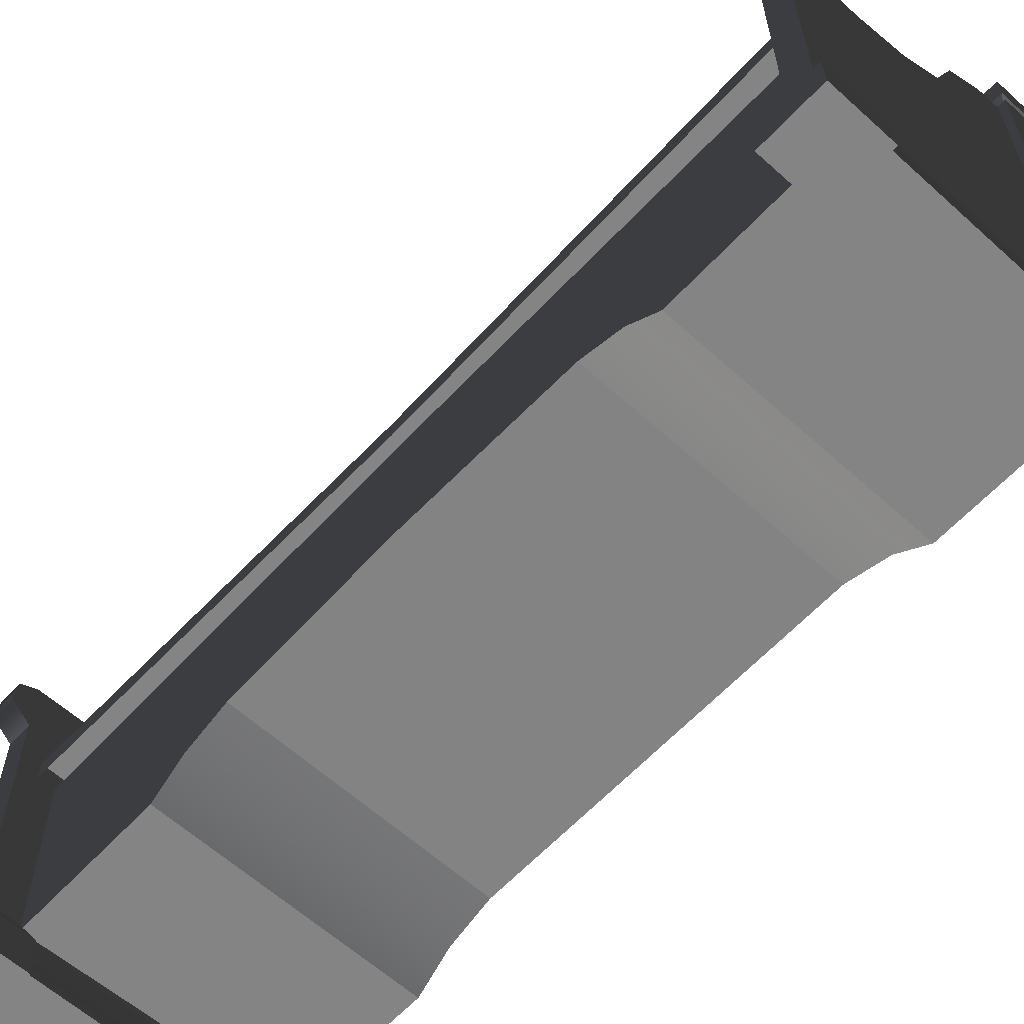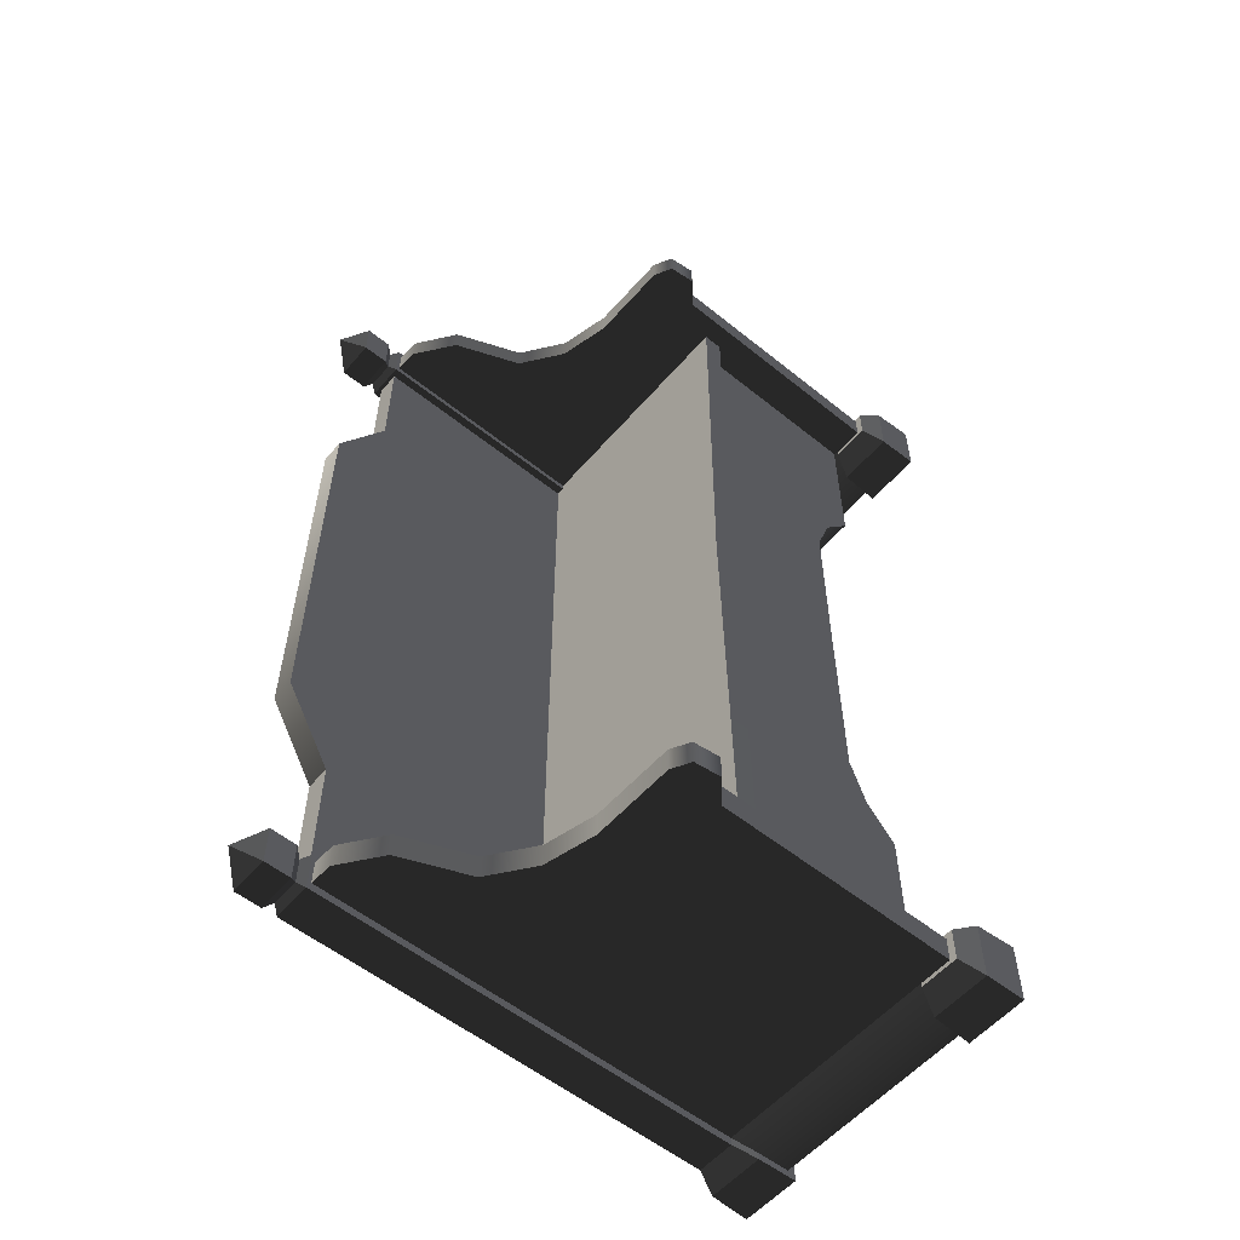
<metadata>
{"format":"obj","ext":"obj","renderer":"f3d","projection":"perspective","resolution":1024,"background":"white","views":[{"elev":-61.5,"azim":-42.6,"up":"+Y"},{"elev":-56.2,"azim":-130.1,"up":"+Z"}]}
</metadata>
<code>
v -0.2714 0.5367 -0.9008
v -0.2714 0.5786 -0.9008
v -0.2603 0.5786 -1.733e-08
v -0.2603 0.5367 -1.733e-08
v -0.2714 0.5367 0.9008
v -0.2714 0.5786 0.9008
v 0.2717 1.075 -0.6248
v 0.2717 1.075 -0.8863
v 0.3225 1.075 -0.8862
v 0.3225 1.075 -0.6248
v 0.3225 0.2342 -0.3996
v 0.3225 0.2342 3.586e-07
v 0.3225 1.18 3.586e-07
v 0.3225 1.18 -0.447
v 0.3225 1.075 -0.6248
v 0.3225 0.1995 -0.4967
v 0.3225 1.075 -0.8862
v 0.3225 0.137 -0.5709
v 0.3225 0.137 -0.8862
v 0.2717 1.18 -0.447
v 0.2717 1.075 -0.6248
v 0.3225 1.075 -0.6248
v 0.3225 1.18 -0.447
v 0.2717 1.18 1.809e-08
v 0.3225 1.18 3.586e-07
v 0.3225 1.18 0.447
v 0.2717 1.18 0.447
v 0.3225 1.075 0.6248
v 0.2717 1.075 0.6248
v -0.2714 0.5786 -0.9008
v 0.2717 0.5786 -0.9008
v 0.2717 0.5786 1.809e-08
v -0.2603 0.5786 -1.733e-08
v -0.2714 0.5786 0.9008
v 0.2717 0.5786 0.9008
v -0.2387 0.5367 -1.589e-08
v -0.2387 0.2407 -1.589e-08
v -0.2342 0.2342 -0.3996
v -0.2342 0.5367 -0.9008
v -0.2342 0.137 -0.9008
v -0.2342 0.1996 -0.4967
v -0.2342 0.137 -0.5709
v 0.2717 1.075 -0.6248
v 0.2717 0.1845 -0.5709
v 0.2717 0.1845 -0.8863
v 0.2717 1.075 -0.8863
v 0.2717 0.2817 -0.3996
v 0.2717 1.18 -0.447
v 0.2717 1.18 1.809e-08
v 0.2717 0.2817 1.809e-08
v 0.2717 0.2817 0.3996
v 0.2717 1.18 0.447
v 0.2717 0.1845 0.5709
v 0.2717 1.075 0.6248
v 0.2717 0.1845 0.8862
v 0.2717 1.075 0.8862
v 0.2297 -5.08e-17 -0.8618
v 0.2297 -5.56e-17 -0.9957
v 0.2328 0.08685 -0.9926
v 0.2328 0.08685 -0.8649
v 0.3604 0.08685 -0.8649
v 0.3604 0.08685 -0.9925
v 0.3635 -6.719e-17 -0.9957
v 0.3635 -6.239e-17 -0.8618
v 0.2297 -5.56e-17 -0.9957
v 0.3635 -6.719e-17 -0.9957
v 0.3604 0.08685 -0.9925
v 0.2328 0.08685 -0.9926
v 0.3635 -6.239e-17 -0.8618
v 0.2297 -5.08e-17 -0.8618
v 0.2328 0.08685 -0.8649
v 0.3604 0.08685 -0.8649
v 0.3396 0.1341 -0.8857
v 0.2535 0.1341 -0.8857
v 0.2541 1.083 -0.8863
v 0.3391 1.083 -0.8862
v 0.3396 0.1341 -0.9718
v 0.3396 0.1341 -0.8857
v 0.3391 1.083 -0.8862
v 0.3391 1.083 -0.9718
v 0.2541 1.083 -0.9718
v 0.2535 0.1341 -0.9718
v 0.3396 0.1341 -0.9718
v 0.3391 1.083 -0.9718
v 0.2541 1.083 -0.8863
v 0.2535 0.1341 -0.8857
v 0.2535 0.1341 -0.9718
v 0.2541 1.083 -0.9718
v 0.3604 0.08685 -0.8649
v 0.2328 0.08685 -0.8649
v 0.2535 0.1341 -0.8857
v 0.3396 0.1341 -0.8857
v 0.3396 0.1341 -0.8857
v 0.3396 0.1341 -0.9718
v 0.3604 0.08685 -0.9925
v 0.3604 0.08685 -0.8649
v 0.2328 0.08685 -0.9926
v 0.3604 0.08685 -0.9925
v 0.3396 0.1341 -0.9718
v 0.2535 0.1341 -0.9718
v 0.2328 0.08685 -0.8649
v 0.2328 0.08685 -0.9926
v 0.2535 0.1341 -0.9718
v 0.2535 0.1341 -0.8857
v 0.3391 1.083 -0.9718
v 0.3391 1.083 -0.8862
v 0.3265 1.098 -0.8988
v 0.3265 1.098 -0.9587
v 0.2541 1.083 -0.9718
v 0.3391 1.083 -0.9718
v 0.3265 1.098 -0.9587
v 0.2667 1.098 -0.9587
v 0.2667 1.098 -0.8988
v 0.2541 1.083 -0.8863
v 0.2541 1.083 -0.9718
v 0.2667 1.098 -0.9587
v 0.3391 1.083 -0.8862
v 0.2541 1.083 -0.8863
v 0.2667 1.098 -0.8988
v 0.3265 1.098 -0.8988
v 0.3394 1.114 -0.8859
v 0.2538 1.114 -0.886
v 0.2535 1.171 -0.8856
v 0.3397 1.171 -0.8856
v 0.3397 1.171 -0.8856
v 0.3397 1.171 -0.9718
v 0.3394 1.114 -0.9718
v 0.3394 1.114 -0.8859
v 0.2538 1.114 -0.9718
v 0.3394 1.114 -0.9718
v 0.3397 1.171 -0.9718
v 0.2535 1.171 -0.9718
v 0.2538 1.114 -0.886
v 0.2538 1.114 -0.9718
v 0.2535 1.171 -0.9718
v 0.2535 1.171 -0.8856
v 0.3397 1.171 -0.9718
v 0.2966 1.219 -0.9287
v 0.2535 1.171 -0.9718
v 0.2535 1.171 -0.9718
v 0.2966 1.219 -0.9287
v 0.2535 1.171 -0.8856
v 0.2535 1.171 -0.8856
v 0.2966 1.219 -0.9287
v 0.3397 1.171 -0.8856
v 0.3397 1.171 -0.8856
v 0.2966 1.219 -0.9287
v 0.3397 1.171 -0.9718
v 0.2538 1.114 -0.886
v 0.2667 1.098 -0.8988
v 0.2667 1.098 -0.9587
v 0.2538 1.114 -0.9718
v 0.3265 1.098 -0.9587
v 0.3394 1.114 -0.9718
v 0.2538 1.114 -0.9718
v 0.2667 1.098 -0.9587
v 0.3265 1.098 -0.8988
v 0.3394 1.114 -0.8859
v 0.3394 1.114 -0.9718
v 0.3265 1.098 -0.9587
v 0.2667 1.098 -0.8988
v 0.2538 1.114 -0.886
v 0.3394 1.114 -0.8859
v 0.3265 1.098 -0.8988
v 0.2541 0.1341 -0.9545
v -0.1351 0.7753 -0.9545
v -0.3133 0.6578 -0.9545
v -0.0254 0.8029 -0.9545
v 0.06369 0.8688 -0.9545
v 0.1204 1.011 -0.9545
v -0.3133 0.7734 -0.9545
v -0.3514 0.7529 -0.9545
v -0.3574 0.6969 -0.9545
v -0.3133 0.1341 -0.9545
v 0.2039 1.073 -0.9545
v 0.2541 1.075 -0.9545
v -0.3133 0.6578 -0.9008
v 0.2541 0.1341 -0.9008
v -0.3133 0.1341 -0.9008
v -0.1351 0.7753 -0.9008
v -0.0254 0.8029 -0.9008
v 0.06369 0.8688 -0.9008
v 0.1204 1.011 -0.9008
v 0.2039 1.073 -0.9008
v -0.3133 0.7734 -0.9008
v -0.3514 0.7529 -0.9008
v -0.3574 0.6969 -0.9008
v 0.2541 1.075 -0.9008
v -0.1351 0.7753 -0.9545
v -0.0254 0.8029 -0.9545
v -0.0254 0.8029 -0.9008
v -0.1351 0.7753 -0.9008
v -0.3133 0.7734 -0.9545
v -0.3133 0.7734 -0.9008
v -0.3514 0.7529 -0.9008
v -0.3514 0.7529 -0.9545
v -0.3574 0.6969 -0.9545
v -0.3574 0.6969 -0.9008
v -0.3133 0.6578 -0.9008
v -0.3133 0.6578 -0.9545
v 0.06369 0.8688 -0.9008
v 0.06369 0.8688 -0.9545
v 0.1204 1.011 -0.9008
v 0.1204 1.011 -0.9545
v 0.2039 1.073 -0.9008
v 0.2039 1.073 -0.9545
v 0.2541 1.075 -0.9545
v 0.2541 1.075 -0.9008
v -0.3133 0.1341 -0.9545
v -0.3133 0.6578 -0.9545
v -0.3133 0.6578 -0.9008
v -0.3133 0.1341 -0.9008
v 0.2578 0.08685 -0.8773
v 0.2578 0.01694 -0.8744
v -0.2483 0.01694 -0.8744
v -0.2483 0.08685 -0.8773
v 0.2578 0.1341 -0.9008
v -0.2483 0.1341 -0.9008
v 0.2578 0.01694 -0.9804
v 0.2578 0.08685 -0.9775
v -0.2483 0.08685 -0.9775
v -0.2483 0.01694 -0.9804
v -0.2483 0.1341 -0.9545
v 0.2578 0.1341 -0.9545
v -0.3522 -3.393e-19 -0.8598
v -0.3522 -5.14e-18 -0.9936
v -0.3491 0.08685 -0.9905
v -0.3491 0.08685 -0.8629
v -0.2215 0.08685 -0.8629
v -0.2215 0.08685 -0.9905
v -0.2184 -1.673e-17 -0.9936
v -0.2184 -1.193e-17 -0.8598
v -0.3522 -5.14e-18 -0.9936
v -0.2184 -1.673e-17 -0.9936
v -0.2215 0.08685 -0.9905
v -0.3491 0.08685 -0.9905
v -0.2184 -1.193e-17 -0.8598
v -0.3522 -3.393e-19 -0.8598
v -0.3491 0.08685 -0.8629
v -0.2215 0.08685 -0.8629
v -0.2215 0.08685 -0.8629
v -0.3491 0.08685 -0.8629
v -0.3283 0.1341 -0.8896
v -0.3283 0.1341 -0.8896
v -0.2423 0.1341 -0.8896
v -0.2423 0.1341 -0.8896
v -0.2423 0.1341 -0.9638
v -0.2215 0.08685 -0.9905
v -0.2215 0.08685 -0.8629
v -0.3491 0.08685 -0.9905
v -0.2215 0.08685 -0.9905
v -0.2423 0.1341 -0.9638
v -0.3283 0.1341 -0.9638
v -0.3491 0.08685 -0.8629
v -0.3491 0.08685 -0.9905
v -0.3283 0.1341 -0.9638
v -0.3283 0.1341 -0.8896
v -0.3283 0.1341 -0.9638
v -0.2423 0.1341 -0.9638
v -0.2423 0.1341 -0.8896
v -0.3283 0.1341 -0.8896
v 0.3225 1.075 0.8863
v 0.2717 1.075 0.8862
v 0.2717 1.075 0.6248
v 0.3225 1.075 0.6248
v -0.2387 0.5367 -1.589e-08
v -0.2342 0.5367 0.9008
v -0.2342 0.2342 0.3996
v -0.2387 0.2407 -1.589e-08
v -0.2342 0.137 0.9008
v -0.2342 0.1996 0.4967
v -0.2342 0.137 0.5709
v 0.2297 1.102e-17 0.8618
v 0.2328 0.08685 0.8649
v 0.2328 0.08685 0.9926
v 0.2297 1.583e-17 0.9957
v 0.3604 0.08685 0.8649
v 0.3635 -5.639e-19 0.8618
v 0.3635 4.236e-18 0.9957
v 0.3604 0.08685 0.9926
v 0.2297 1.583e-17 0.9957
v 0.2328 0.08685 0.9926
v 0.3604 0.08685 0.9926
v 0.3635 4.236e-18 0.9957
v 0.3635 -5.639e-19 0.8618
v 0.3604 0.08685 0.8649
v 0.2328 0.08685 0.8649
v 0.2297 1.102e-17 0.8618
v 0.3396 0.1341 0.8857
v 0.3391 1.083 0.8863
v 0.2541 1.083 0.8863
v 0.2535 0.1341 0.8857
v 0.3396 0.1341 0.9718
v 0.3391 1.083 0.9718
v 0.3391 1.083 0.8863
v 0.3396 0.1341 0.8857
v 0.2541 1.083 0.9718
v 0.3391 1.083 0.9718
v 0.3396 0.1341 0.9718
v 0.2535 0.1341 0.9718
v 0.2541 1.083 0.8863
v 0.2541 1.083 0.9718
v 0.2535 0.1341 0.9718
v 0.2535 0.1341 0.8857
v 0.3604 0.08685 0.8649
v 0.3396 0.1341 0.8857
v 0.2535 0.1341 0.8857
v 0.2328 0.08685 0.8649
v 0.3396 0.1341 0.8857
v 0.3604 0.08685 0.8649
v 0.3604 0.08685 0.9926
v 0.3396 0.1341 0.9718
v 0.2328 0.08685 0.9926
v 0.2535 0.1341 0.9718
v 0.3396 0.1341 0.9718
v 0.3604 0.08685 0.9926
v 0.2328 0.08685 0.8649
v 0.2535 0.1341 0.8857
v 0.2535 0.1341 0.9718
v 0.2328 0.08685 0.9926
v 0.3391 1.083 0.9718
v 0.3265 1.098 0.9587
v 0.3265 1.098 0.8988
v 0.3391 1.083 0.8863
v 0.2541 1.083 0.9718
v 0.2667 1.098 0.9587
v 0.3265 1.098 0.9587
v 0.3391 1.083 0.9718
v 0.2667 1.098 0.8988
v 0.2667 1.098 0.9587
v 0.2541 1.083 0.9718
v 0.2541 1.083 0.8863
v 0.3391 1.083 0.8863
v 0.3265 1.098 0.8988
v 0.2667 1.098 0.8988
v 0.2541 1.083 0.8863
v 0.3394 1.114 0.886
v 0.3397 1.171 0.8856
v 0.2535 1.171 0.8856
v 0.2538 1.114 0.8859
v 0.3397 1.171 0.8856
v 0.3394 1.114 0.886
v 0.3394 1.114 0.9718
v 0.3397 1.171 0.9718
v 0.2538 1.114 0.9718
v 0.2535 1.171 0.9718
v 0.3397 1.171 0.9718
v 0.3394 1.114 0.9718
v 0.2538 1.114 0.8859
v 0.2535 1.171 0.8856
v 0.2535 1.171 0.9718
v 0.2538 1.114 0.9718
v 0.3397 1.171 0.9718
v 0.2535 1.171 0.9718
v 0.2966 1.219 0.9287
v 0.2535 1.171 0.9718
v 0.2535 1.171 0.8856
v 0.2966 1.219 0.9287
v 0.2535 1.171 0.8856
v 0.3397 1.171 0.8856
v 0.2966 1.219 0.9287
v 0.3397 1.171 0.8856
v 0.3397 1.171 0.9718
v 0.2966 1.219 0.9287
v 0.2538 1.114 0.8859
v 0.2538 1.114 0.9718
v 0.2667 1.098 0.9587
v 0.2667 1.098 0.8988
v 0.3265 1.098 0.9587
v 0.2667 1.098 0.9587
v 0.2538 1.114 0.9718
v 0.3394 1.114 0.9718
v 0.3265 1.098 0.8988
v 0.3265 1.098 0.9587
v 0.3394 1.114 0.9718
v 0.3394 1.114 0.886
v 0.2667 1.098 0.8988
v 0.3265 1.098 0.8988
v 0.3394 1.114 0.886
v 0.2538 1.114 0.8859
v 0.2541 0.1341 0.9545
v -0.3133 0.6578 0.9545
v -0.1351 0.7753 0.9545
v -0.0254 0.8029 0.9545
v 0.06369 0.8688 0.9545
v 0.1204 1.011 0.9545
v -0.3133 0.7734 0.9545
v -0.3514 0.7529 0.9545
v -0.3574 0.6969 0.9545
v -0.3133 0.1341 0.9545
v 0.2039 1.073 0.9545
v 0.2541 1.075 0.9545
v -0.3133 0.6578 0.9008
v -0.3133 0.1341 0.9008
v 0.2541 0.1341 0.9008
v -0.1351 0.7753 0.9008
v -0.0254 0.8029 0.9008
v 0.06369 0.8688 0.9008
v 0.1204 1.011 0.9008
v 0.2039 1.073 0.9008
v -0.3133 0.7734 0.9008
v -0.3514 0.7529 0.9008
v -0.3574 0.6969 0.9008
v 0.2541 1.075 0.9008
v -0.1351 0.7753 0.9545
v -0.1351 0.7753 0.9008
v -0.0254 0.8029 0.9008
v -0.0254 0.8029 0.9545
v -0.3133 0.7734 0.9545
v -0.3133 0.7734 0.9008
v -0.3514 0.7529 0.9008
v -0.3514 0.7529 0.9545
v -0.3574 0.6969 0.9545
v -0.3574 0.6969 0.9008
v -0.3133 0.6578 0.9008
v -0.3133 0.6578 0.9545
v 0.06369 0.8688 0.9008
v 0.06369 0.8688 0.9545
v 0.1204 1.011 0.9008
v 0.1204 1.011 0.9545
v 0.2039 1.073 0.9008
v 0.2039 1.073 0.9545
v 0.2541 1.075 0.9545
v 0.2541 1.075 0.9008
v -0.3133 0.1341 0.9545
v -0.3133 0.1341 0.9008
v -0.3133 0.6578 0.9008
v -0.3133 0.6578 0.9545
v 0.2578 0.01694 0.9804
v -0.2483 0.01694 0.9804
v -0.2483 0.08685 0.9775
v 0.2578 0.08685 0.9775
v -0.2483 0.1341 0.9545
v 0.2578 0.1341 0.9545
v -0.3522 6.134e-17 0.8598
v -0.3491 0.08685 0.8629
v -0.3491 0.08685 0.9905
v -0.3522 6.614e-17 0.9936
v -0.2215 0.08685 0.8629
v -0.2184 4.975e-17 0.8598
v -0.2184 5.455e-17 0.9936
v -0.2215 0.08685 0.9905
v -0.3522 6.614e-17 0.9936
v -0.3491 0.08685 0.9905
v -0.2215 0.08685 0.9905
v -0.2184 5.455e-17 0.9936
v -0.2184 4.975e-17 0.8598
v -0.2215 0.08685 0.8629
v -0.3491 0.08685 0.8629
v -0.3522 6.134e-17 0.8598
v -0.2215 0.08685 0.8629
v -0.2423 0.1341 0.8896
v -0.3283 0.1341 0.8896
v -0.3283 0.1341 0.8896
v -0.3491 0.08685 0.8629
v -0.2423 0.1341 0.8896
v -0.2215 0.08685 0.8629
v -0.2215 0.08685 0.9905
v -0.2423 0.1341 0.9638
v -0.3491 0.08685 0.9905
v -0.3283 0.1341 0.9638
v -0.2423 0.1341 0.9638
v -0.2215 0.08685 0.9905
v -0.3491 0.08685 0.8629
v -0.3283 0.1341 0.8896
v -0.3283 0.1341 0.9638
v -0.3491 0.08685 0.9905
v -0.3283 0.1341 0.9638
v -0.3283 0.1341 0.8896
v -0.2423 0.1341 0.8896
v -0.2423 0.1341 0.9638
v 0.3225 0.2342 0.3996
v 0.3225 1.18 0.447
v 0.3225 1.18 3.586e-07
v 0.3225 0.2342 3.586e-07
v 0.3225 1.075 0.6248
v 0.3225 0.1995 0.4967
v 0.3225 1.075 0.8863
v 0.3225 0.137 0.5709
v 0.3225 0.137 0.8863
v 0.2578 0.08685 0.8773
v -0.2483 0.08685 0.8773
v -0.2483 0.01694 0.8744
v 0.2578 0.01694 0.8744
v 0.2578 0.1341 0.9008
v -0.2483 0.1341 0.9008
v 0.3635 -6.719e-17 -0.9957
v 0.2297 -5.56e-17 -0.9957
v 0.2297 -5.08e-17 -0.8618
v 0.3635 -6.239e-17 -0.8618
v -0.2184 -1.673e-17 -0.9936
v -0.3522 -5.14e-18 -0.9936
v -0.3522 -3.393e-19 -0.8598
v -0.2184 -1.193e-17 -0.8598
v 0.3635 -5.639e-19 0.8618
v 0.2297 1.102e-17 0.8618
v 0.2297 1.583e-17 0.9957
v 0.3635 4.236e-18 0.9957
v -0.2184 4.975e-17 0.8598
v -0.3522 6.134e-17 0.8598
v -0.3522 6.614e-17 0.9936
v -0.2184 5.455e-17 0.9936
v 0.2578 0.01694 -0.9804
v -0.2483 0.01694 -0.9804
v -0.2483 0.01694 -0.8744
v 0.2578 0.01694 -0.8744
v 0.2578 0.01694 0.8744
v -0.2483 0.01694 0.8744
v -0.2483 0.01694 0.9804
v 0.2578 0.01694 0.9804
v -0.2342 0.137 -0.5709
v 0.3225 0.137 -0.5709
v 0.3225 0.137 -0.8862
v -0.2342 0.137 -0.9008
v -0.2342 0.137 -0.5709
v -0.2342 0.1996 -0.4967
v 0.3225 0.1995 -0.4967
v 0.3225 0.137 -0.5709
v 0.3225 0.2342 -0.3996
v -0.2342 0.2342 -0.3996
v -0.2342 0.2342 -0.3996
v -0.2387 0.2407 -1.589e-08
v 0.3225 0.2342 3.586e-07
v 0.3225 0.2342 -0.3996
v -0.2342 0.2342 0.3996
v 0.3225 0.2342 0.3996
v -0.2342 0.2342 0.3996
v -0.2342 0.1996 0.4967
v 0.3225 0.1995 0.4967
v 0.3225 0.2342 0.3996
v 0.3225 0.137 0.5709
v -0.2342 0.137 0.5709
v -0.2342 0.137 0.5709
v -0.2342 0.137 0.9008
v 0.3225 0.137 0.8863
v 0.3225 0.137 0.5709
g Bench_01_(8)_6240_59
f 1 3 2
f 1 4 3
f 5 3 4
f 5 6 3
f 7 9 8
f 7 10 9
f 11 13 12
f 11 14 13
f 15 14 11
f 15 11 16
f 16 17 15
f 16 18 17
f 17 18 19
f 20 22 21
f 20 23 22
f 24 23 20
f 24 25 23
f 26 25 24
f 26 24 27
f 28 26 27
f 28 27 29
f 30 32 31
f 30 33 32
f 34 32 33
f 34 35 32
f 36 38 37
f 36 39 38
f 38 39 40
f 38 40 41
f 40 42 41
f 43 45 44
f 43 46 45
f 43 44 47
f 43 47 48
f 47 49 48
f 47 50 49
f 51 49 50
f 51 52 49
f 53 52 51
f 53 54 52
f 55 54 53
f 55 56 54
f 57 59 58
f 57 60 59
f 61 63 62
f 61 64 63
f 65 67 66
f 65 68 67
f 69 71 70
f 69 72 71
f 73 75 74
f 73 76 75
f 77 79 78
f 77 80 79
f 81 83 82
f 81 84 83
f 85 87 86
f 85 88 87
f 89 91 90
f 89 92 91
f 93 95 94
f 93 96 95
f 97 99 98
f 97 100 99
f 101 103 102
f 101 104 103
f 105 107 106
f 105 108 107
f 109 111 110
f 109 112 111
f 113 115 114
f 113 116 115
f 117 119 118
f 117 120 119
f 121 123 122
f 121 124 123
f 125 127 126
f 125 128 127
f 129 131 130
f 129 132 131
f 133 135 134
f 133 136 135
f 137 139 138
f 140 142 141
f 143 145 144
f 146 148 147
f 149 151 150
f 149 152 151
f 153 155 154
f 153 156 155
f 157 159 158
f 157 160 159
f 161 163 162
f 161 164 163
f 165 167 166
f 168 165 166
f 169 165 168
f 170 165 169
f 171 166 167
f 172 171 167
f 172 167 173
f 165 174 167
f 175 165 170
f 175 176 165
f 177 179 178
f 177 178 180
f 181 180 178
f 182 181 178
f 178 183 182
f 178 184 183
f 185 177 180
f 177 185 186
f 177 186 187
f 178 188 184
f 189 191 190
f 189 192 191
f 193 192 189
f 193 194 192
f 195 194 193
f 195 193 196
f 197 195 196
f 197 198 195
f 197 199 198
f 197 200 199
f 190 191 201
f 190 201 202
f 202 201 203
f 202 203 204
f 204 203 205
f 204 205 206
f 207 206 205
f 207 205 208
f 209 211 210
f 209 212 211
f 213 215 214
f 213 216 215
f 217 216 213
f 217 218 216
f 219 221 220
f 219 222 221
f 220 221 223
f 220 223 224
f 225 227 226
f 225 228 227
f 229 231 230
f 229 232 231
f 233 235 234
f 233 236 235
f 237 239 238
f 237 240 239
f 241 243 242
f 241 245 244
f 246 248 247
f 246 249 248
f 250 252 251
f 250 253 252
f 254 256 255
f 254 257 256
f 258 260 259
f 258 261 260
f 262 264 263
f 262 265 264
f 266 268 267
f 266 269 268
f 268 270 267
f 268 271 270
f 270 271 272
f 273 275 274
f 273 276 275
f 277 279 278
f 277 280 279
f 281 283 282
f 281 284 283
f 285 287 286
f 285 288 287
f 289 291 290
f 289 292 291
f 293 295 294
f 293 296 295
f 297 299 298
f 297 300 299
f 301 303 302
f 301 304 303
f 305 307 306
f 305 308 307
f 309 311 310
f 309 312 311
f 313 315 314
f 313 316 315
f 317 319 318
f 317 320 319
f 321 323 322
f 321 324 323
f 325 327 326
f 325 328 327
f 329 331 330
f 329 332 331
f 333 335 334
f 333 336 335
f 337 339 338
f 337 340 339
f 341 343 342
f 341 344 343
f 345 347 346
f 345 348 347
f 349 351 350
f 349 352 351
f 353 355 354
f 356 358 357
f 359 361 360
f 362 364 363
f 365 367 366
f 365 368 367
f 369 371 370
f 369 372 371
f 373 375 374
f 373 376 375
f 377 379 378
f 377 380 379
f 381 383 382
f 384 383 381
f 385 384 381
f 385 381 386
f 387 382 383
f 388 382 387
f 388 389 382
f 381 382 390
f 391 386 381
f 391 381 392
f 393 395 394
f 393 396 395
f 397 395 396
f 398 395 397
f 395 398 399
f 395 399 400
f 401 396 393
f 393 402 401
f 393 403 402
f 395 400 404
f 405 407 406
f 405 408 407
f 409 405 406
f 409 406 410
f 411 409 410
f 411 412 409
f 413 412 411
f 413 411 414
f 413 414 415
f 413 415 416
f 408 417 407
f 408 418 417
f 418 419 417
f 418 420 419
f 420 421 419
f 420 422 421
f 423 421 422
f 423 424 421
f 425 427 426
f 425 428 427
f 429 431 430
f 429 432 431
f 432 433 431
f 432 434 433
f 435 437 436
f 435 438 437
f 439 441 440
f 439 442 441
f 443 445 444
f 443 446 445
f 447 449 448
f 447 450 449
f 451 453 452
f 451 455 454
f 456 458 457
f 456 459 458
f 460 462 461
f 460 463 462
f 464 466 465
f 464 467 466
f 468 470 469
f 468 471 470
f 472 474 473
f 472 475 474
f 476 472 473
f 476 477 472
f 477 476 478
f 477 478 479
f 478 480 479
f 481 483 482
f 481 484 483
f 485 481 482
f 485 482 486
f 487 489 488
f 487 490 489
f 491 493 492
f 491 494 493
f 495 497 496
f 495 498 497
f 499 501 500
f 499 502 501
f 503 505 504
f 503 506 505
f 507 509 508
f 507 510 509
f 511 513 512
f 511 514 513
f 515 517 516
f 515 518 517
f 516 517 519
f 516 519 520
f 521 523 522
f 521 524 523
f 525 522 523
f 525 523 526
f 527 529 528
f 527 530 529
f 528 529 531
f 528 531 532
f 533 535 534
f 533 536 535

</code>
